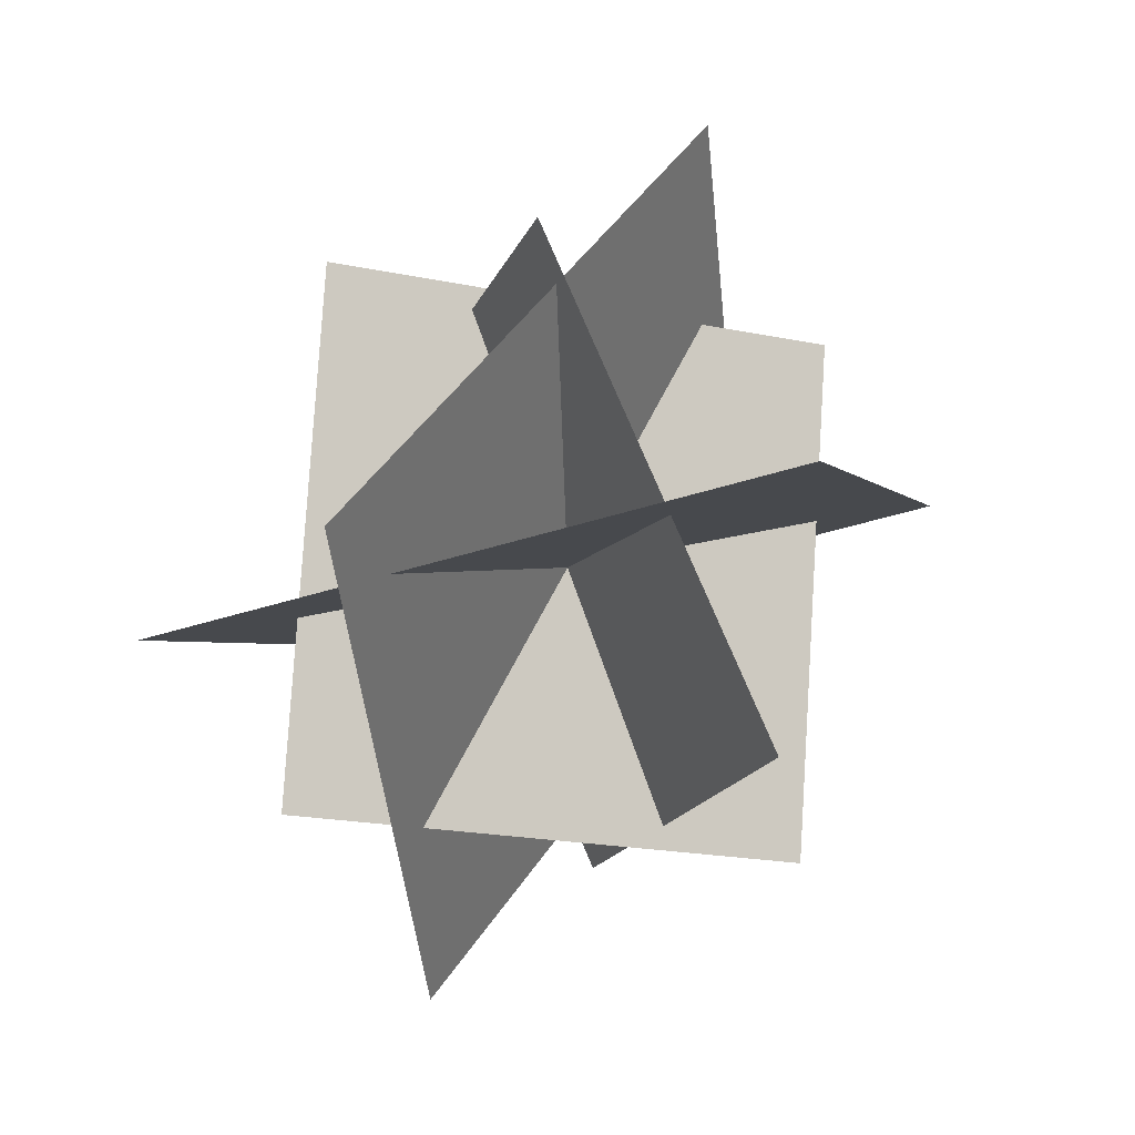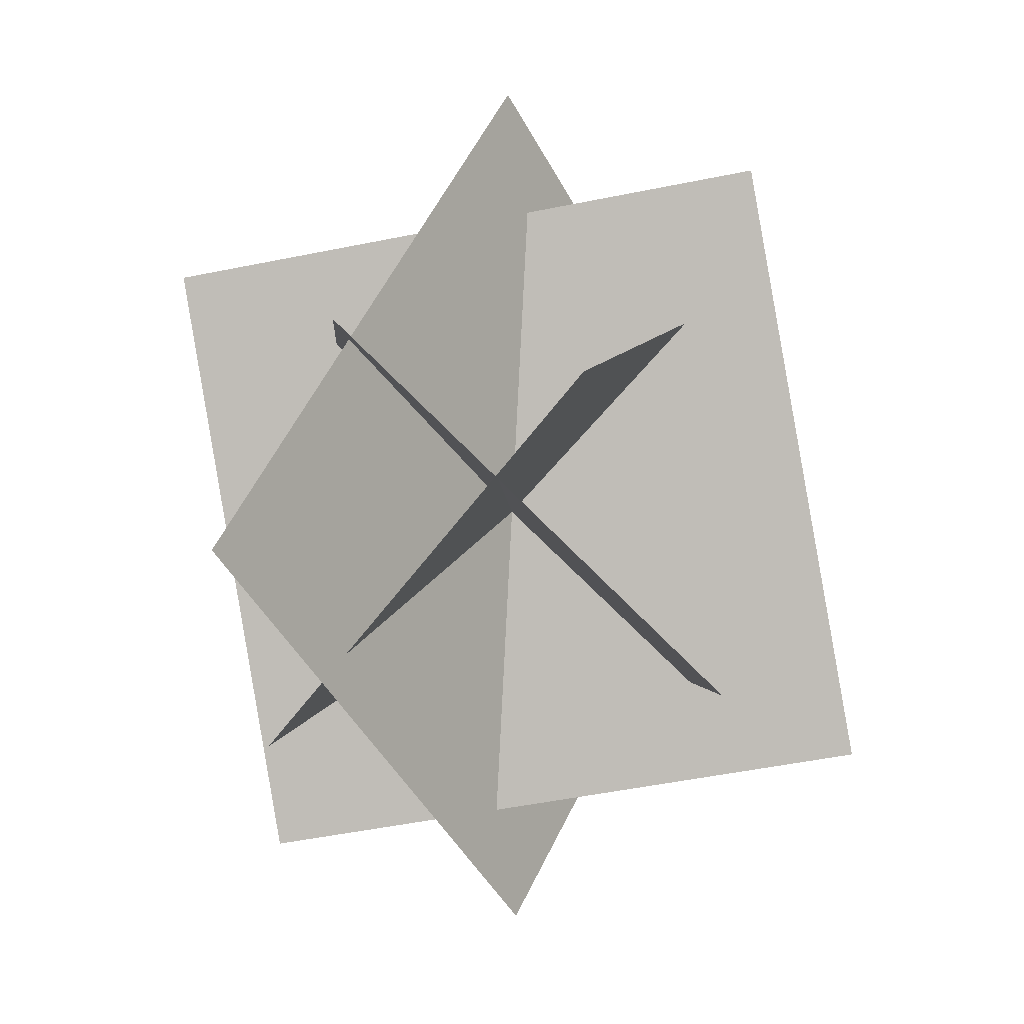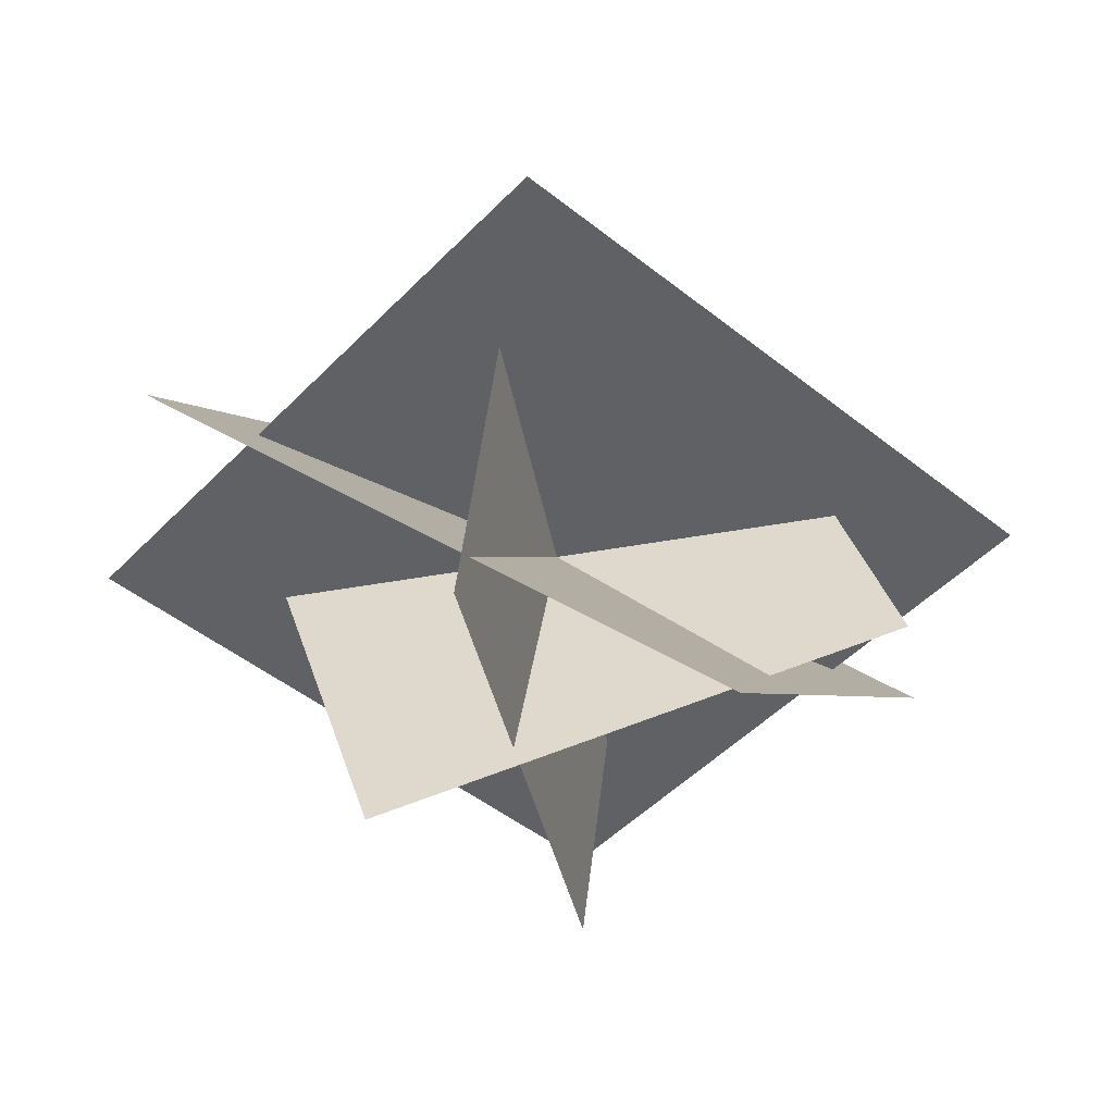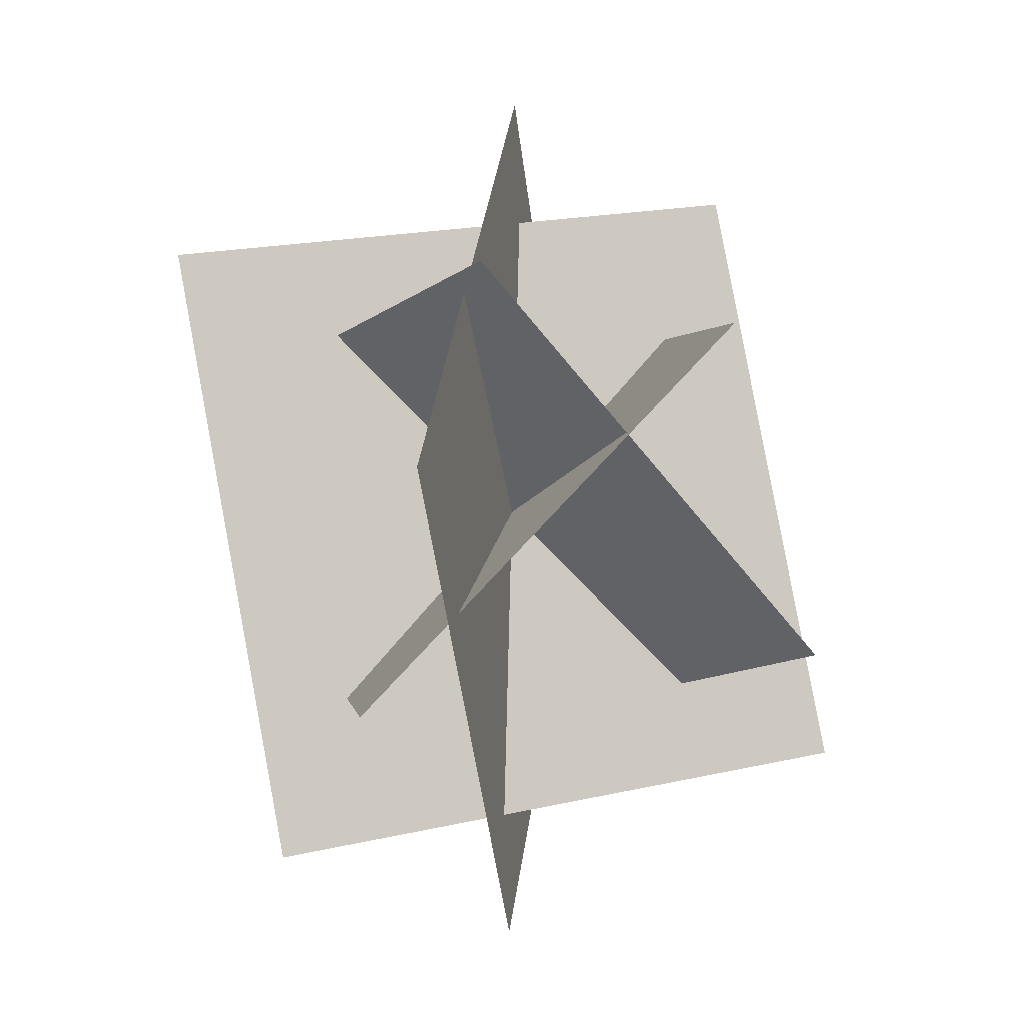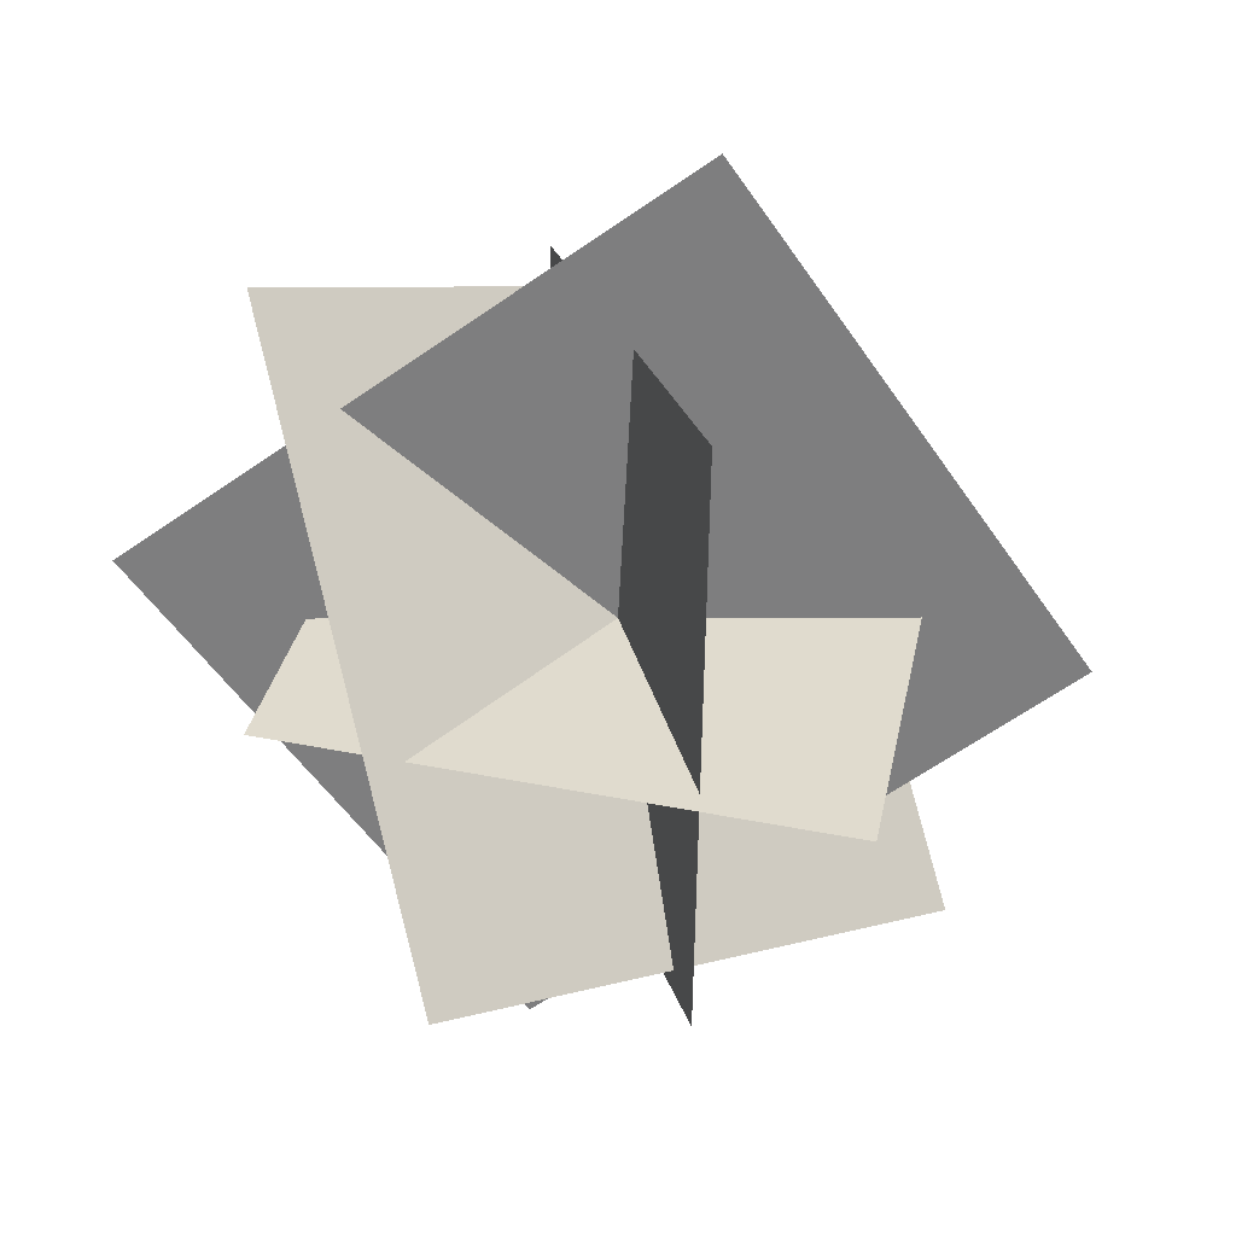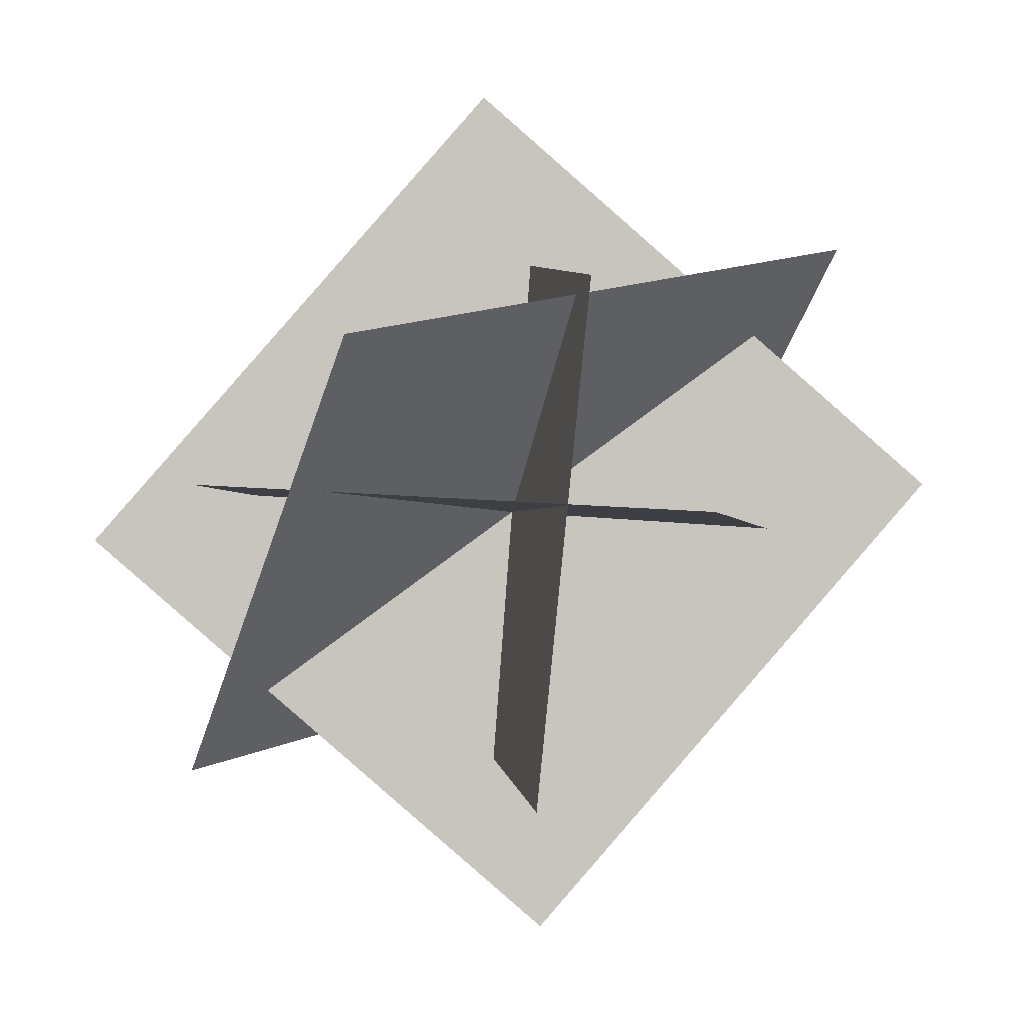
<metadata>
{"format":"obj","ext":"obj","renderer":"f3d","projection":"perspective","resolution":1024,"background":"white","views":[{"elev":14.3,"azim":19.5,"up":"+Y"},{"elev":-13.5,"azim":-152.8,"up":"+Z"},{"elev":-72.3,"azim":-126.1,"up":"+Y"},{"elev":67.7,"azim":172.0,"up":"+Y"},{"elev":-35.4,"azim":38.2,"up":"+Y"},{"elev":66.2,"azim":-134.0,"up":"+Y"}]}
</metadata>
<code>
g AuraCircle01
v -1.263 -0.7253 -1.051
v 1.137 0.03153 -1.389
v 1.263 0.7253 1.051
v -1.137 -0.03153 1.389
v -0.05477 -1.422 -0.4763
v 1.114 -0.3602 0.9411
v 0.05477 1.422 0.4763
v -1.114 0.3602 -0.9411
v -0.41 -1.685 0.4631
v 0.2506 -0.5261 -1.698
v 0.41 1.685 -0.4631
v -0.2506 0.5261 1.698
v -0.9112 1.18 0.1942
v 0.7419 0.7485 -1.071
v 0.9112 -1.18 -0.1942
v -0.7419 -0.7485 1.071
f 3 2 1
f 4 3 1
f 7 6 5
f 8 7 5
f 11 10 9
f 12 11 9
f 15 14 13
f 16 15 13

</code>
